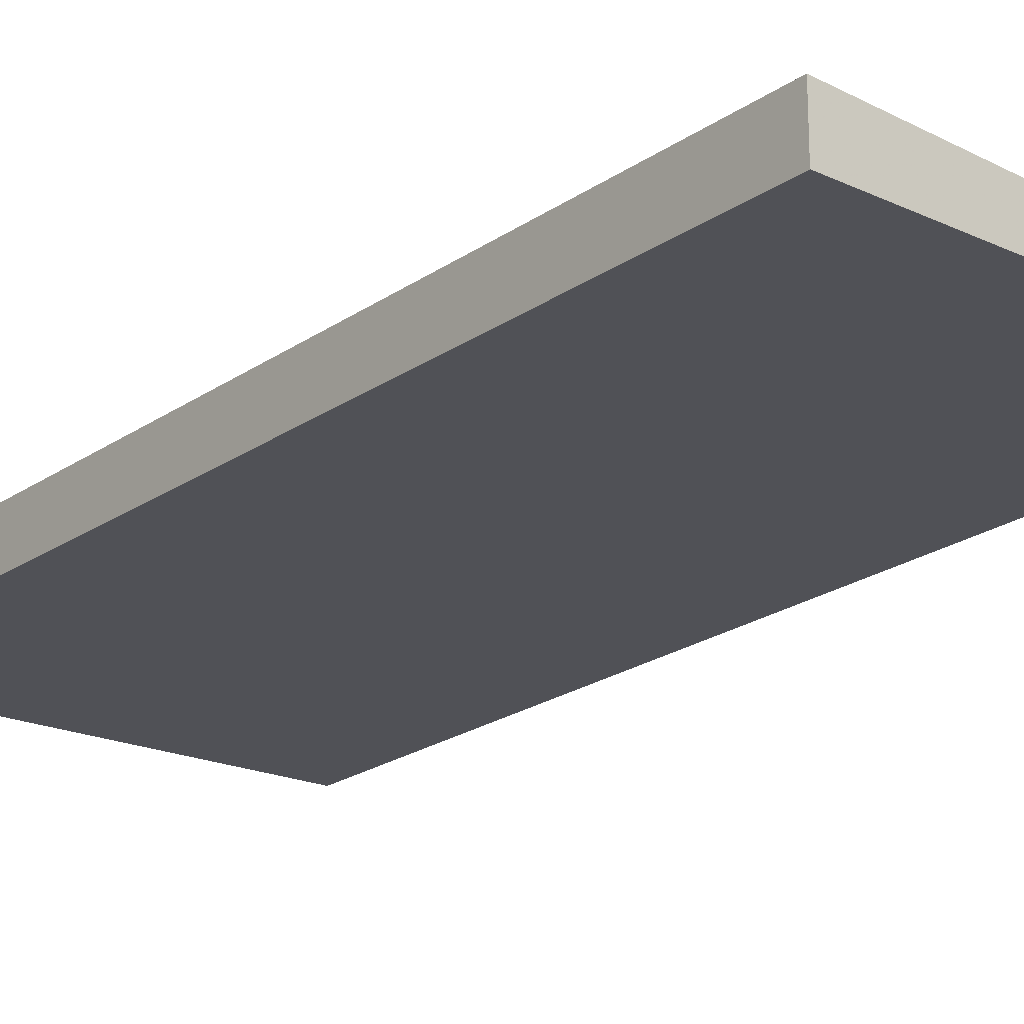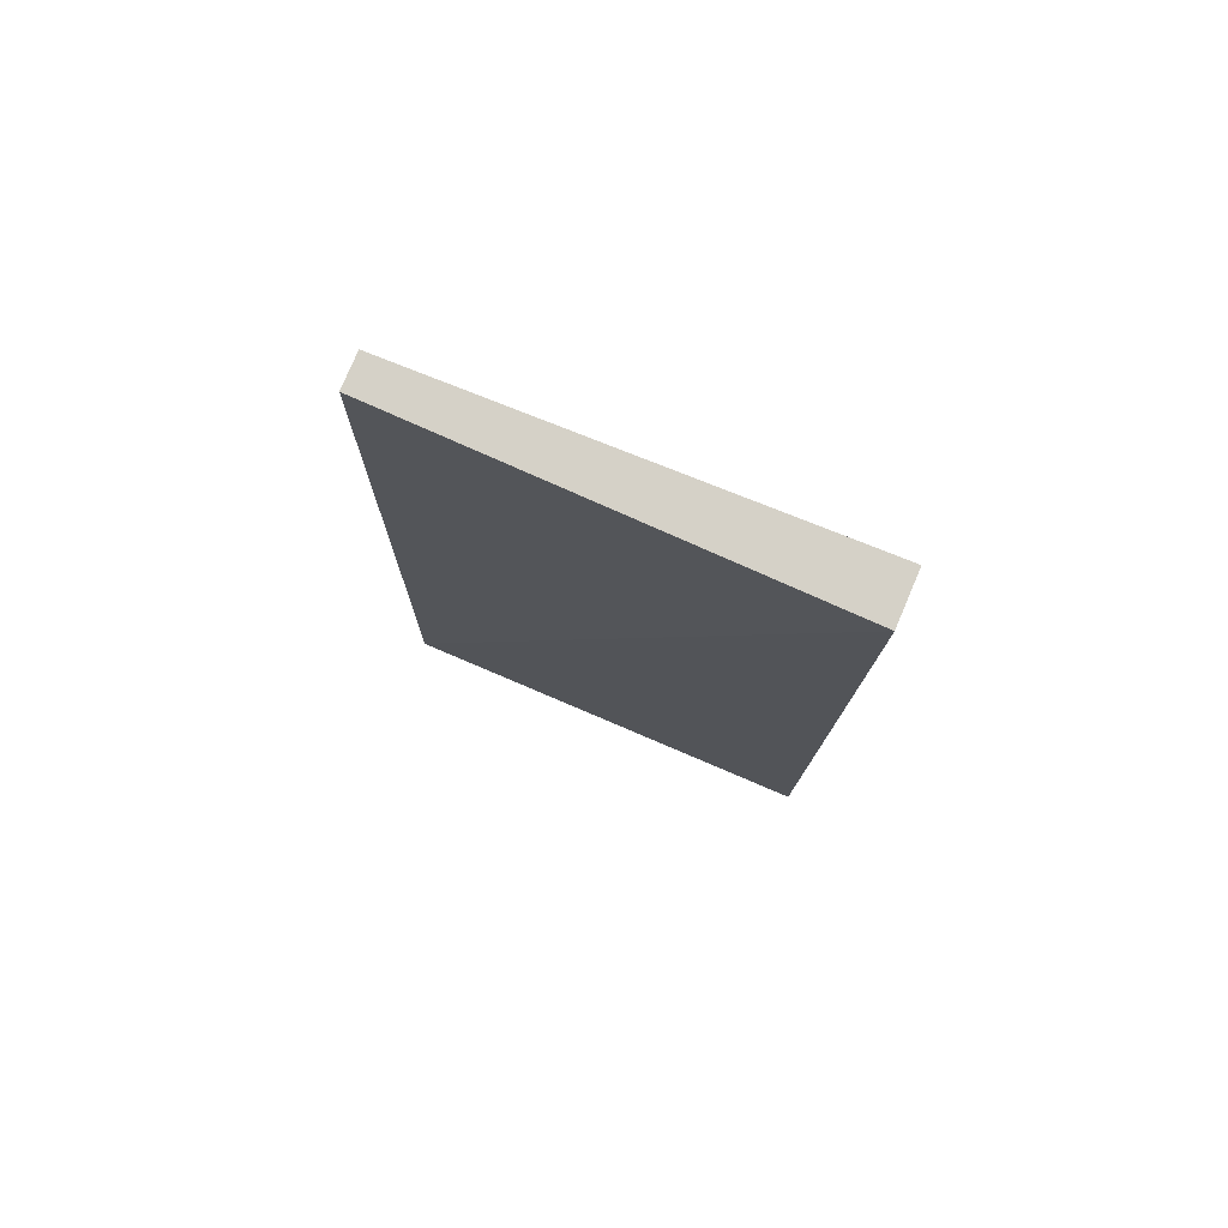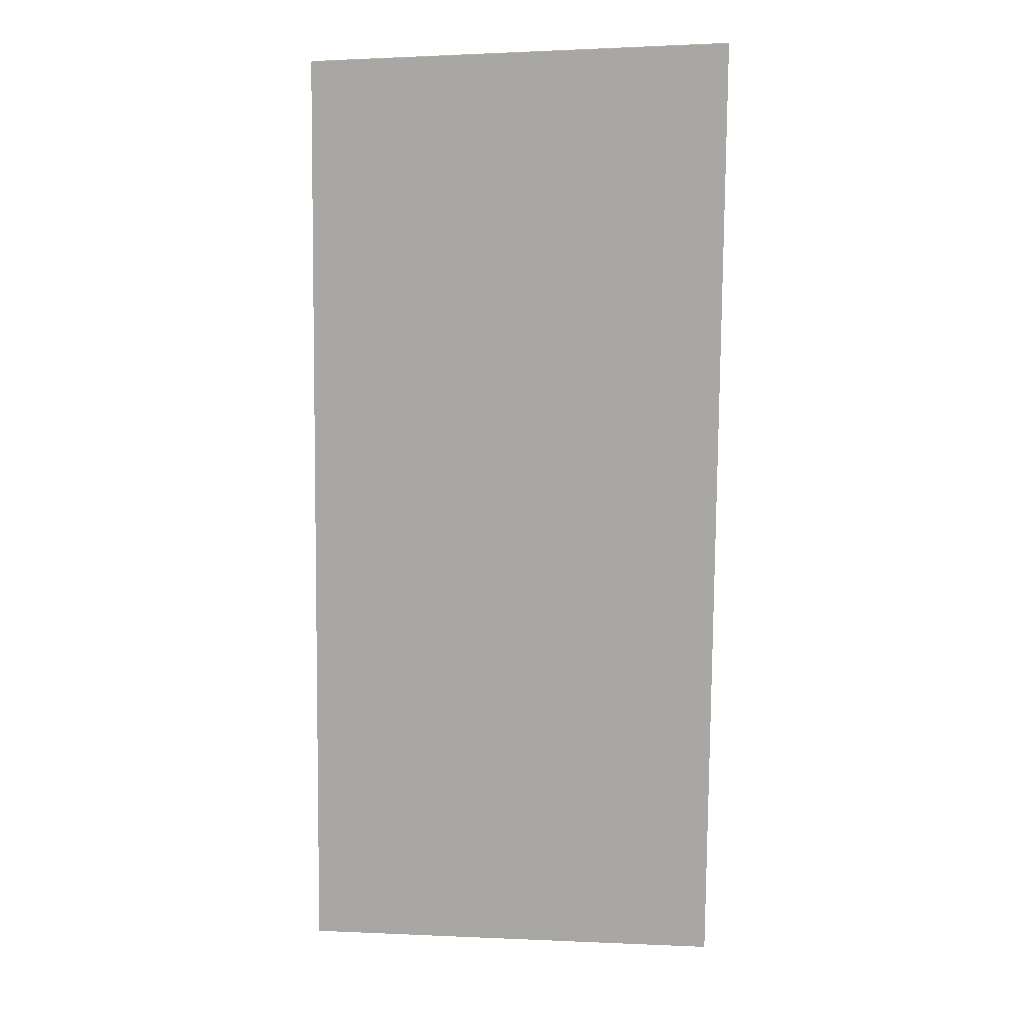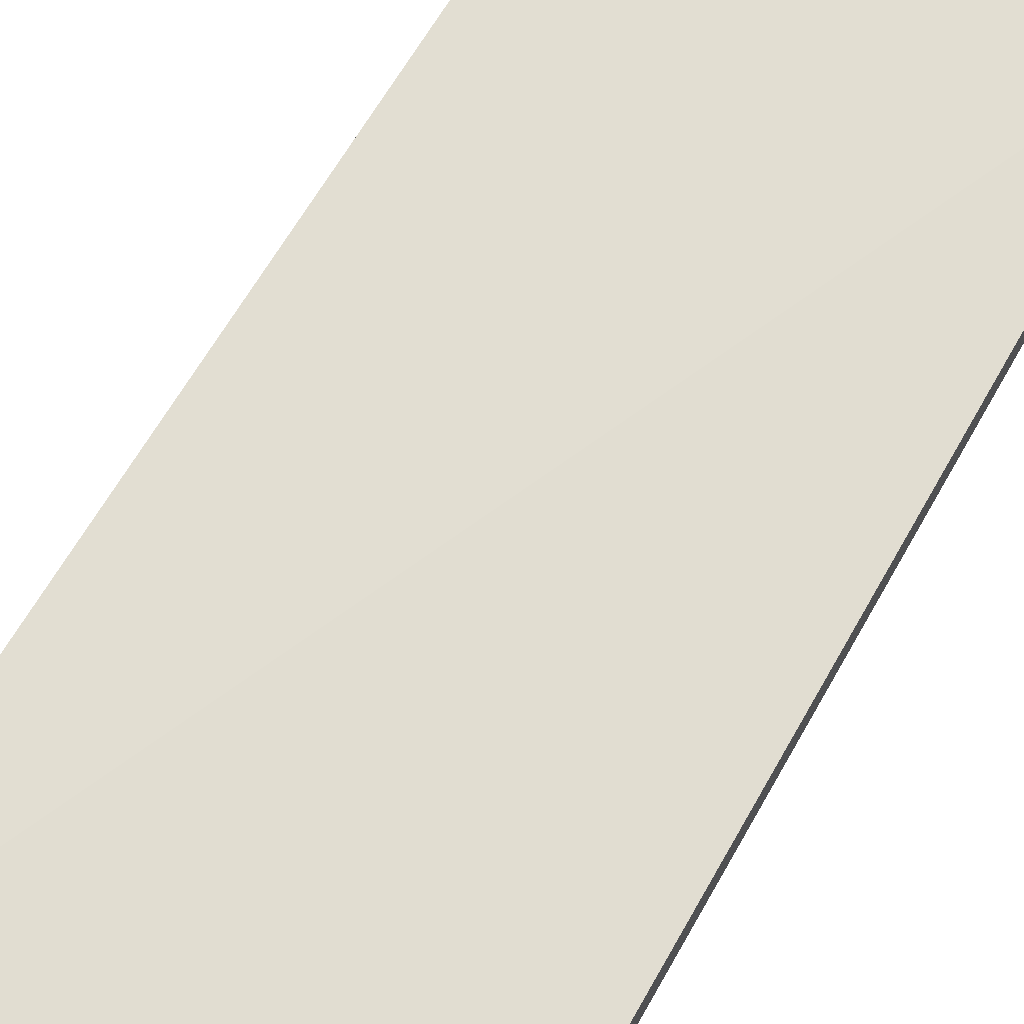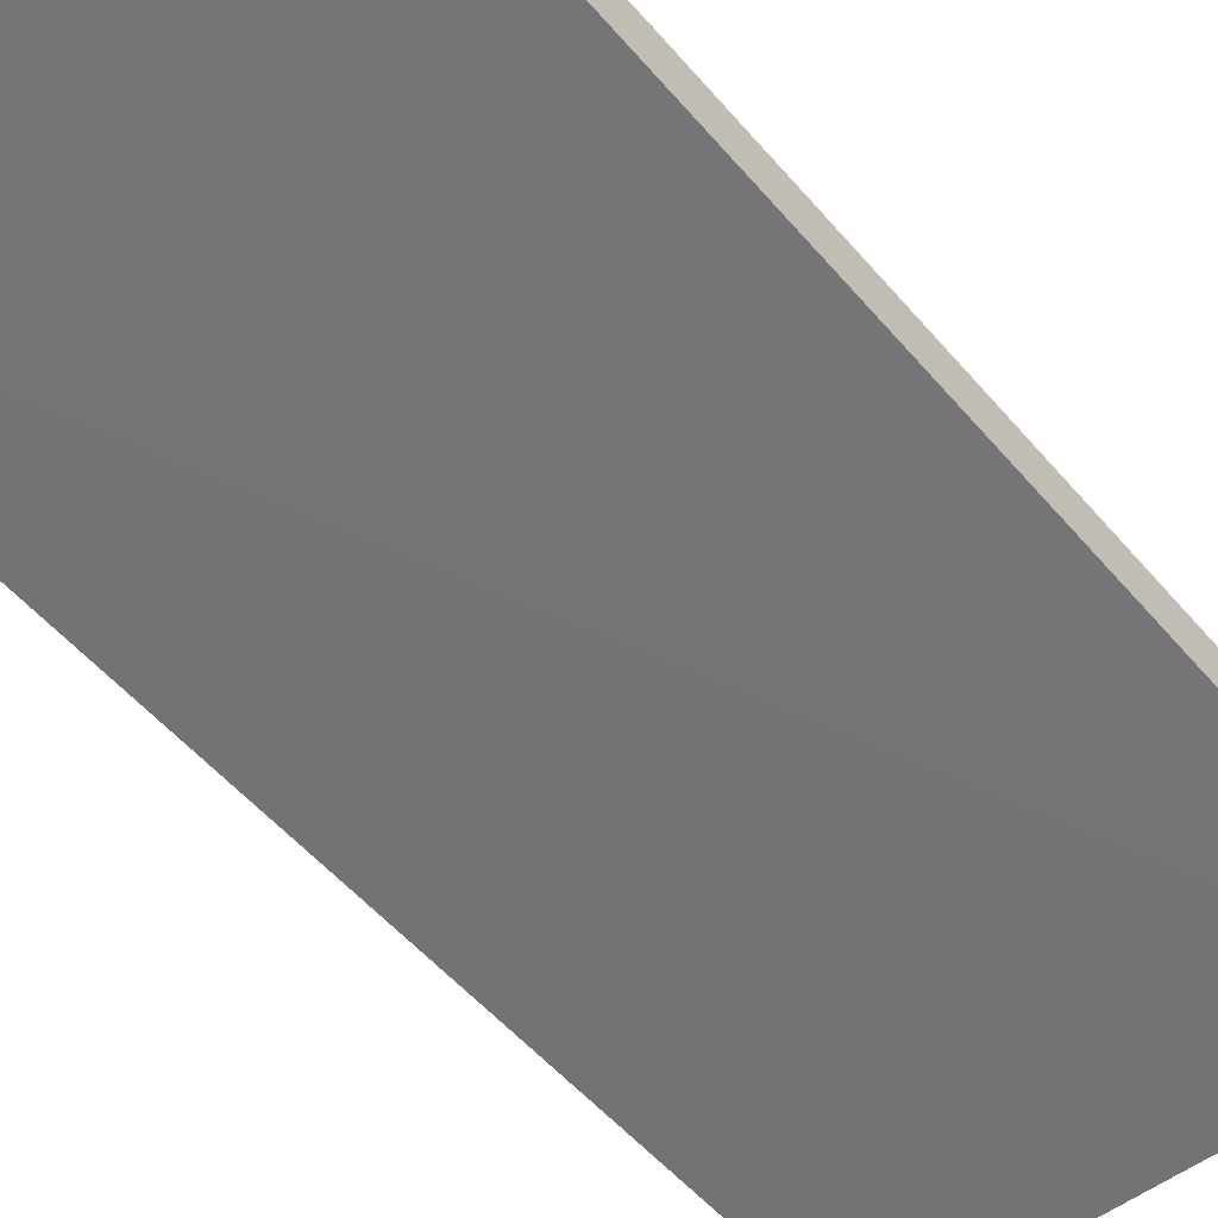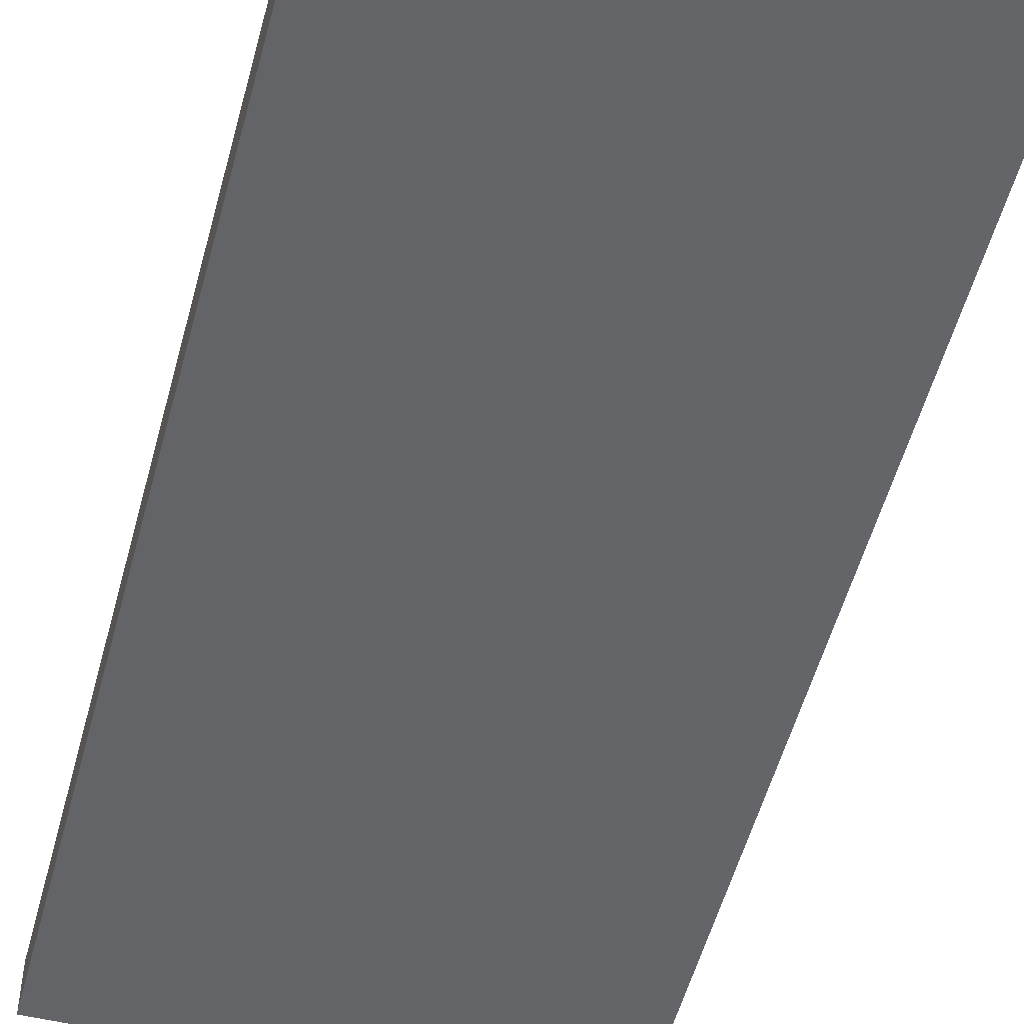
<metadata>
{"format":"obj","ext":"obj","renderer":"f3d","projection":"perspective","resolution":1024,"background":"white","views":[{"elev":-20.6,"azim":-38.9,"up":"+Y"},{"elev":78.9,"azim":-157.0,"up":"+Z"},{"elev":14.5,"azim":-174.9,"up":"+Z"},{"elev":68.8,"azim":-150.2,"up":"+Y"},{"elev":-56.6,"azim":-140.0,"up":"+Y"},{"elev":-51.3,"azim":-14.9,"up":"+Y"}]}
</metadata>
<code>
v 0.06805 0.02304 -0.2829
v 0.07004 0.02238 -0.4167
v 0.07002 0.02917 -0.4167
v 0.00944 0.02923 -0.2803
v 0.00944 0.0223 -0.2803
v 0.06805 0.02772 -0.2829
v 0.00944 0.0223 -0.4167
v 0.00944 0.02923 -0.4167
f 5 2 1
f 6 3 4
f 6 5 1
f 6 4 5
f 6 1 2
f 6 2 3
f 7 3 2
f 7 2 5
f 7 5 4
f 8 7 4
f 8 4 3
f 8 3 7

</code>
